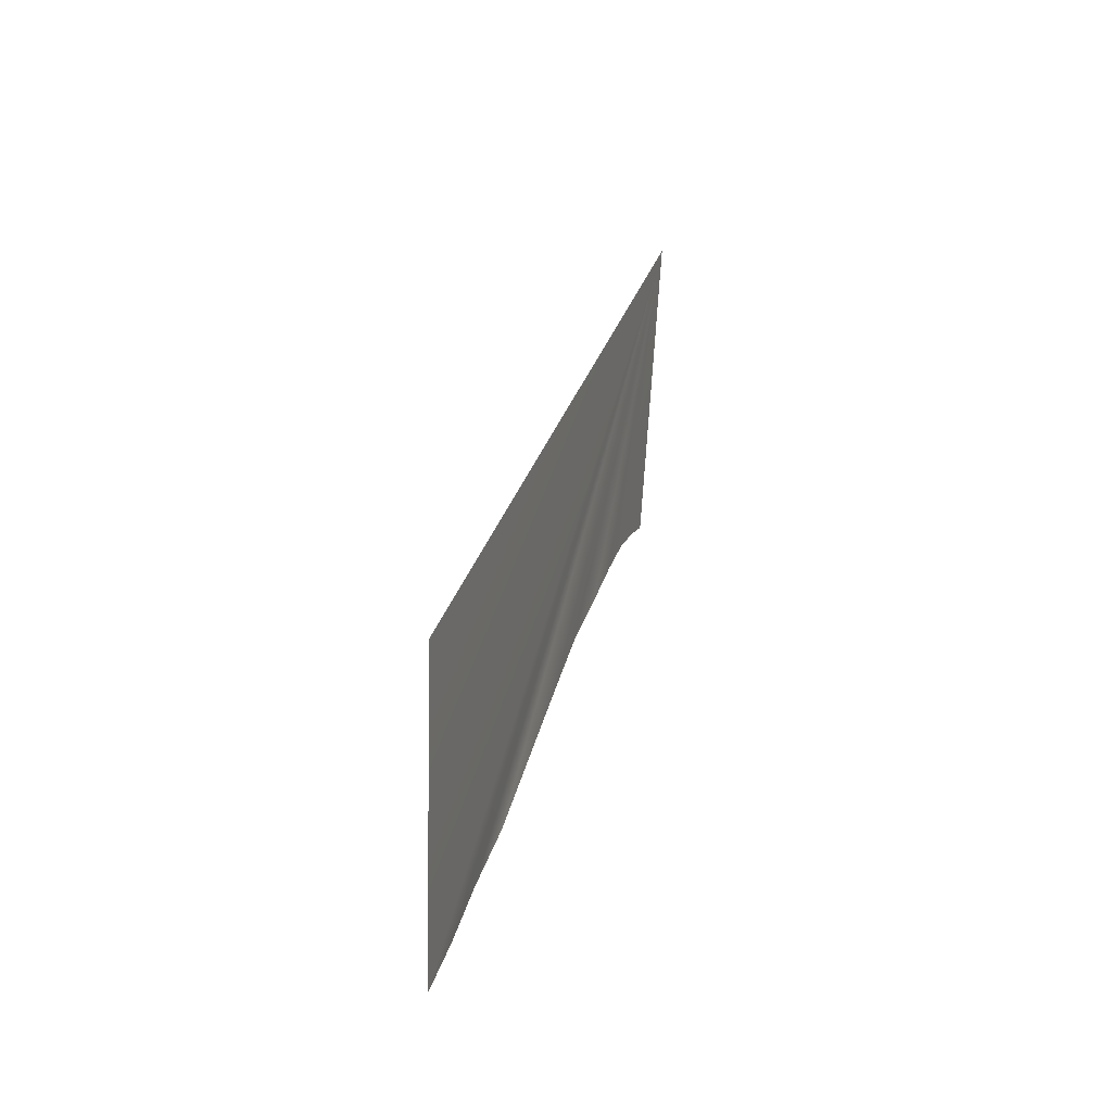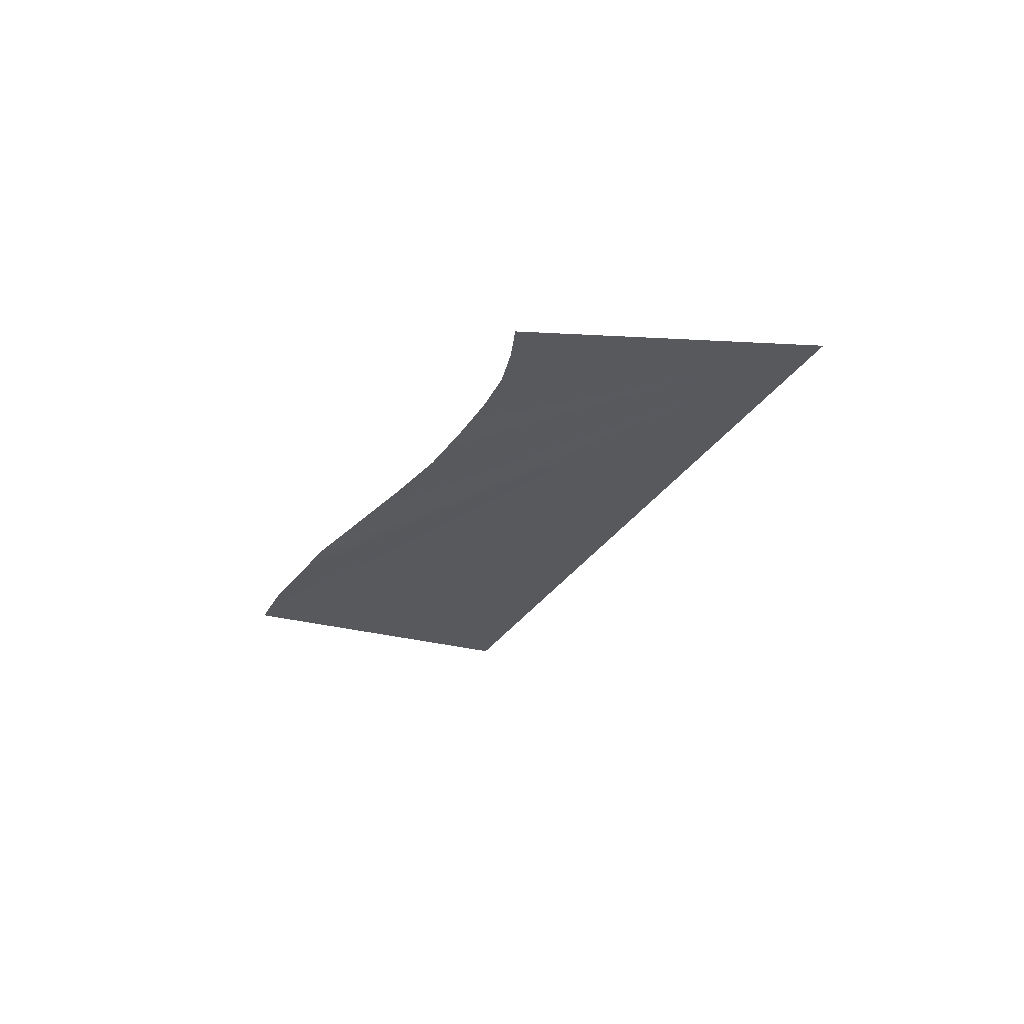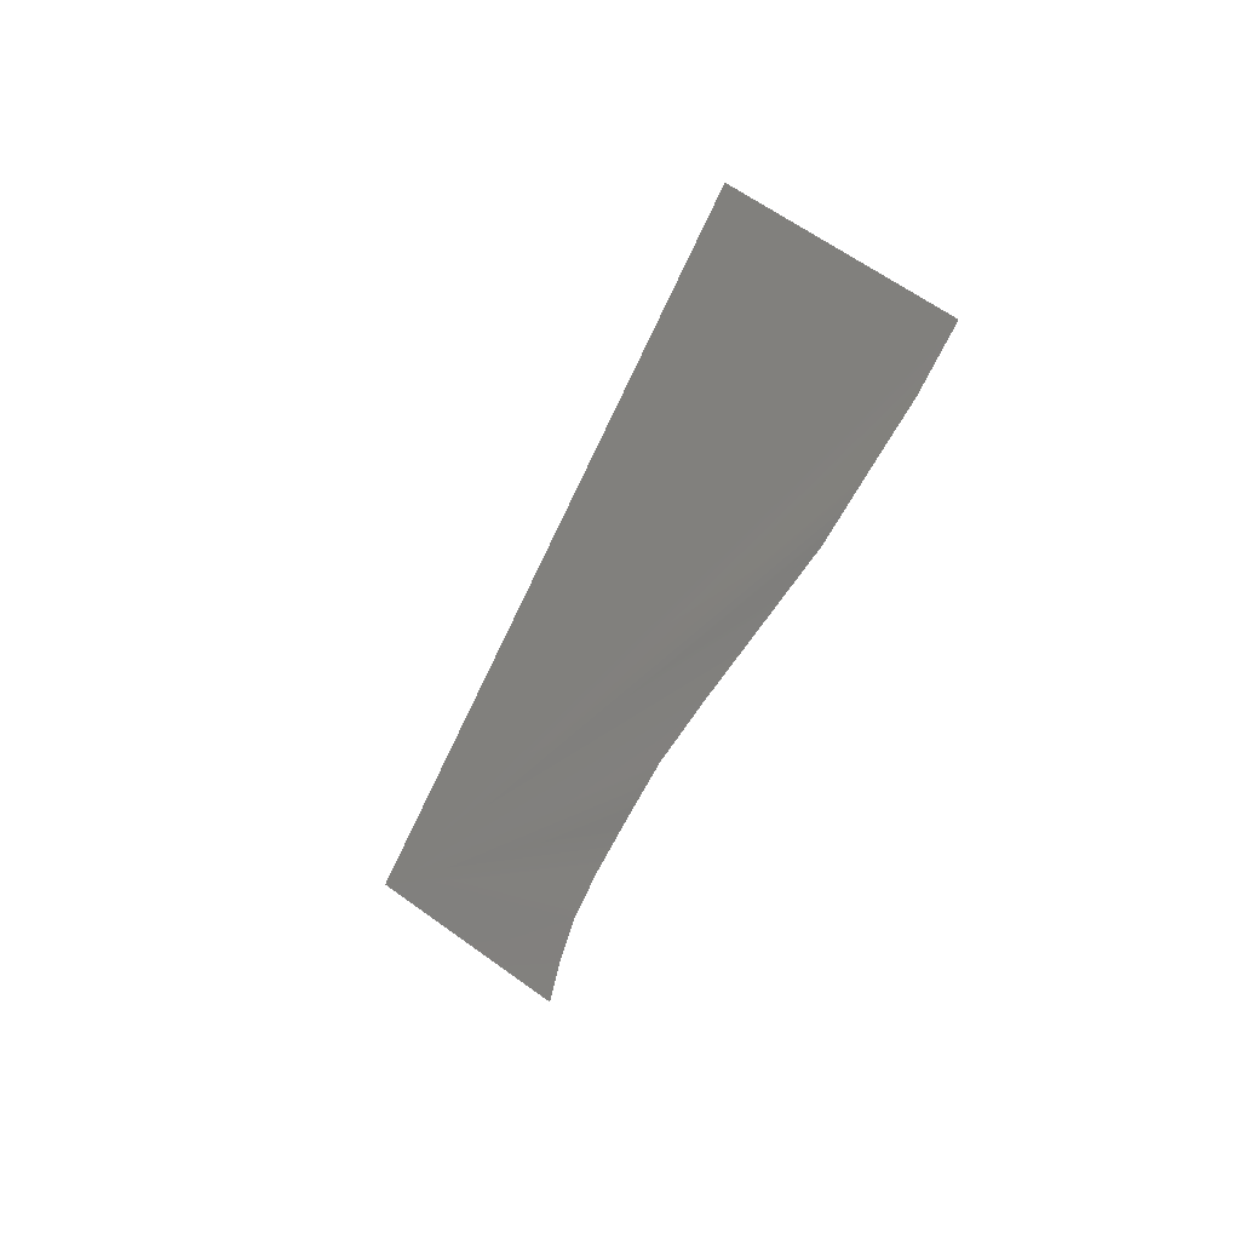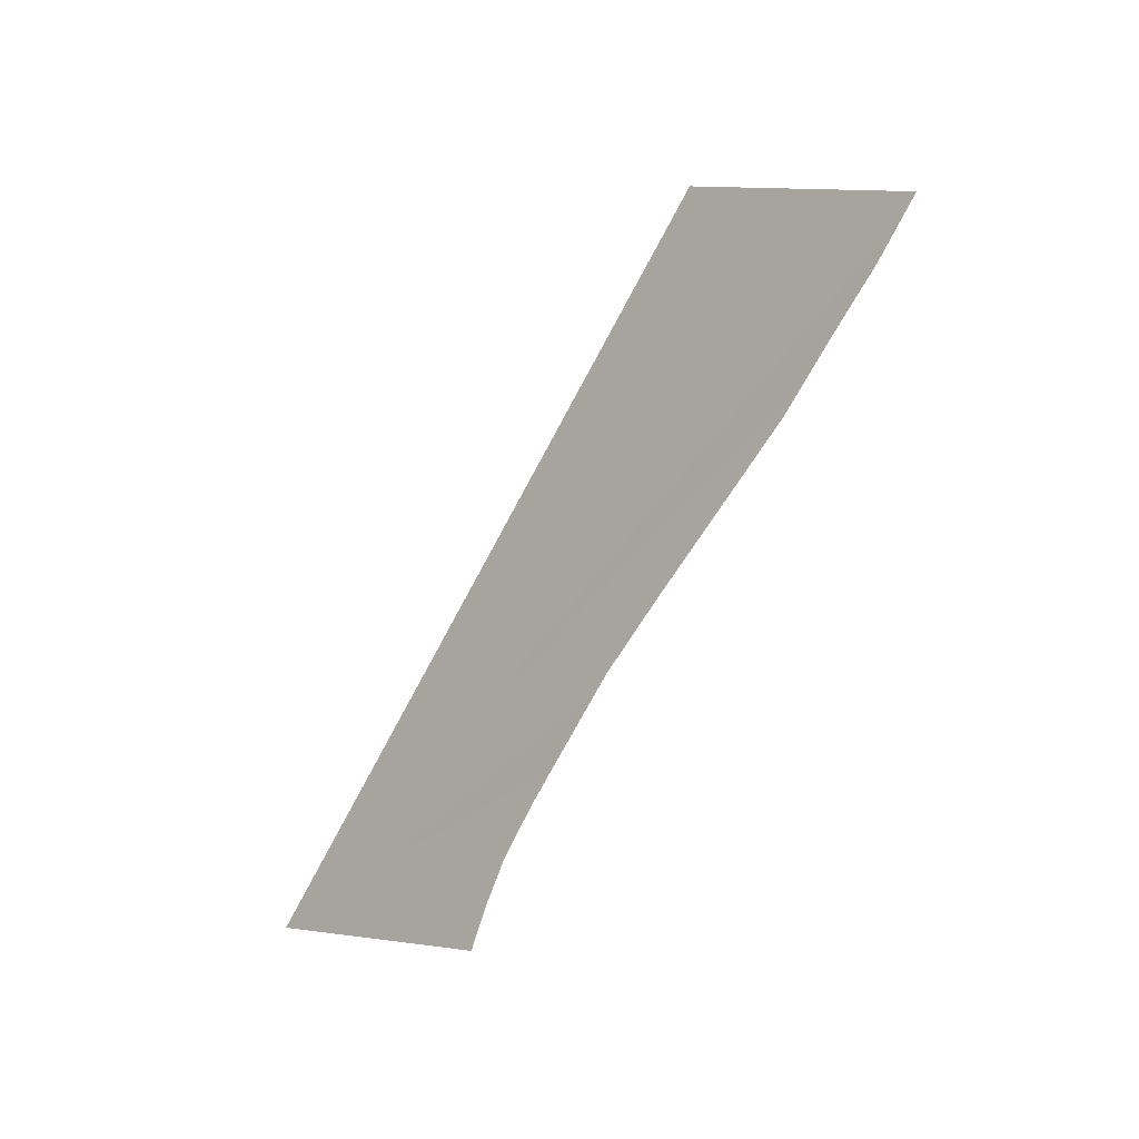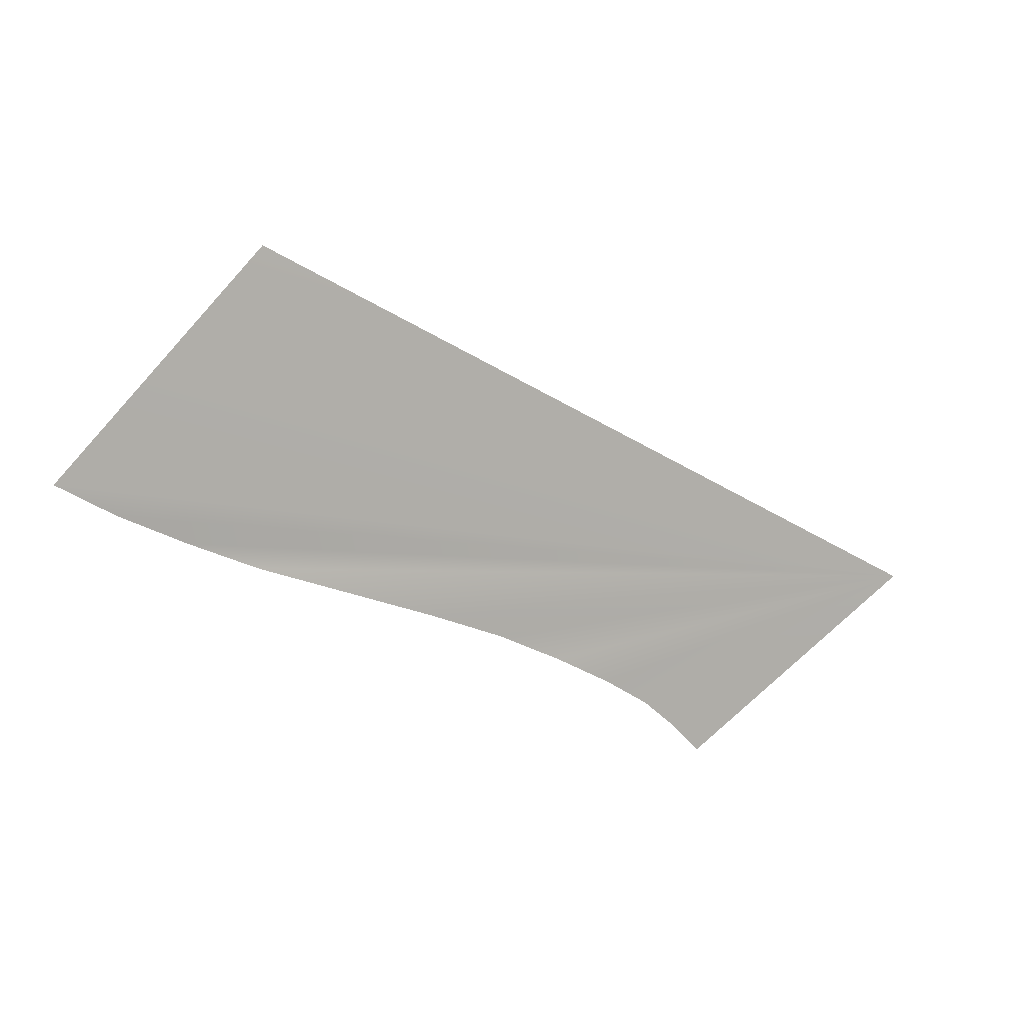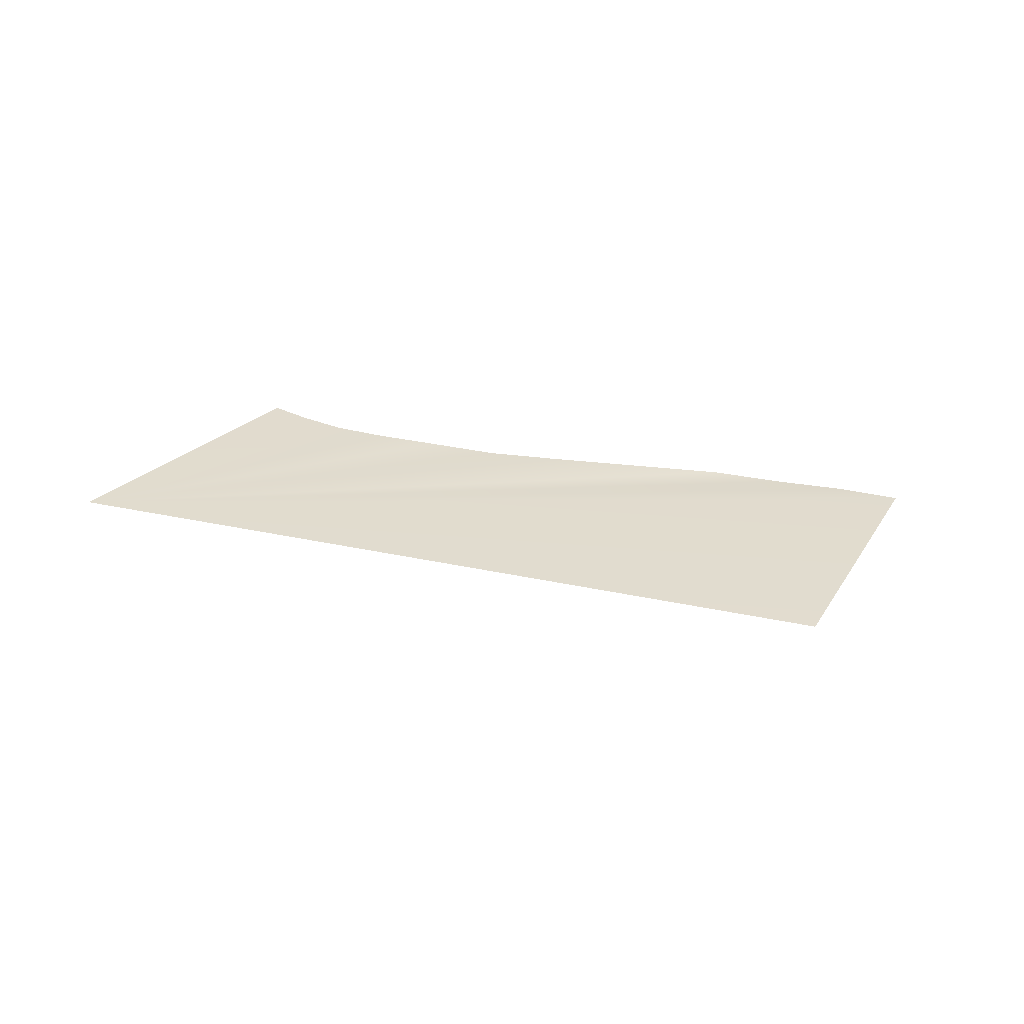
<metadata>
{"format":"obj","ext":"obj","renderer":"f3d","projection":"perspective","resolution":1024,"background":"white","views":[{"elev":63.3,"azim":-79.1,"up":"+Y"},{"elev":-21.1,"azim":33.3,"up":"+Z"},{"elev":-17.4,"azim":-123.6,"up":"+Y"},{"elev":-42.9,"azim":-131.3,"up":"+Y"},{"elev":22.3,"azim":-24.9,"up":"+Y"},{"elev":23.6,"azim":157.7,"up":"+Z"}]}
</metadata>
<code>
o #ID748
v -0.2502 0.3684 0.5034
v -0.249 0.3677 0.5036
v -0.2505 0.3681 0.5035
v -0.2504 0.368 0.5035
v -0.2503 0.368 0.5035
v -0.2502 0.3679 0.5035
v -0.2499 0.3678 0.5036
v -0.2498 0.3677 0.5036
v -0.2497 0.3677 0.5036
v -0.2496 0.3676 0.5036
v -0.2495 0.3675 0.5036
v -0.2495 0.3675 0.5036
v -0.2494 0.3674 0.5036
f 1 2 3
f 3 2 1
f 3 2 4
f 4 2 3
f 4 2 5
f 5 2 4
f 5 2 6
f 6 2 5
f 6 2 7
f 7 2 6
f 7 2 8
f 8 2 7
f 8 2 9
f 9 2 8
f 2 10 9
f 9 10 2
f 11 2 12
f 12 2 11
f 2 11 10
f 10 11 2
f 2 13 12
f 12 13 2

</code>
